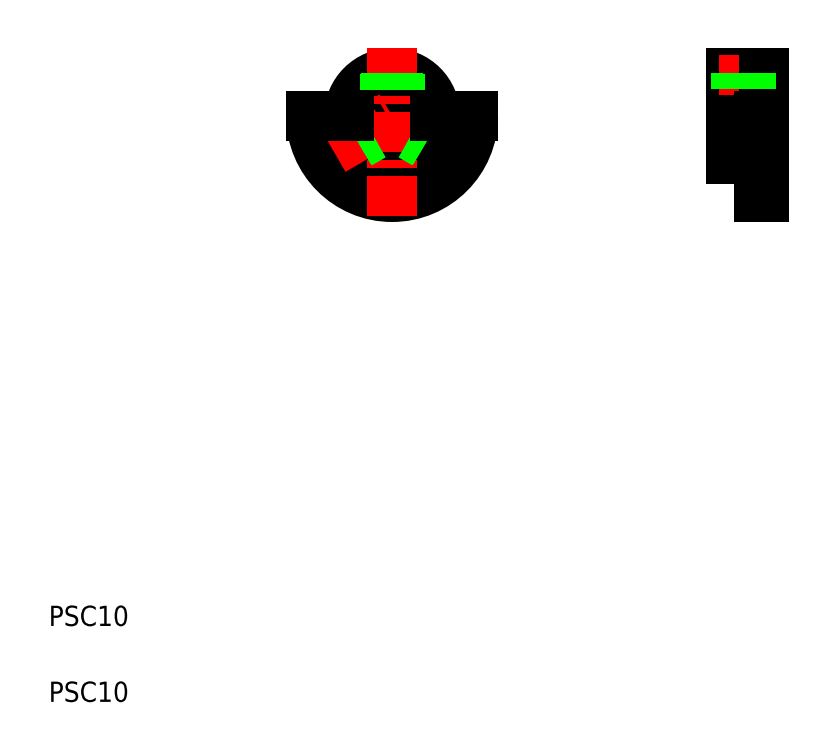
<metadata>
{"format":"dxf","ext":"dxf","renderer":"ezdxf+matplotlib","layout":"modelspace","background":"white","min_lineweight":24,"dpi":150}
</metadata>
<code>
0
SECTION
2
ENTITIES
0
LINE
8
CENTER
10
142.4
20
125.8
30
0
11
153.9
21
125.8
31
0
0
LINE
8
0
10
144.9
20
134.3
30
0
11
151.4
21
134.3
31
0
0
LINE
8
0
10
144.9
20
117.3
30
0
11
150.4
21
117.3
31
0
0
LINE
8
0
10
144.9
20
120.8
30
0
11
151.4
21
120.8
31
0
0
LINE
8
0
10
144.9
20
130.8
30
0
11
151.4
21
130.8
31
0
0
TEXT
8
0
10
10
20
25
30
0
40
4
1
PSC10
0
TEXT
8
0
10
10
20
10
30
0
40
4
1
PSC10
0
LINE
8
CENTER
10
89.57
20
119
30
0
11
77.88
21
125.8
31
0
0
CIRCLE
8
0
10
77.88
20
125.8
30
0
40
5
0
CIRCLE
8
0
10
77.88
20
125.8
30
0
40
8.5
0
ARC
8
0
10
77.88
20
125.8
30
0
40
16
50
180
51
0
0
LINE
8
CENTER
10
77.88
20
139.3
30
0
11
77.88
21
104.8
31
0
0
LINE
8
CENTER
10
66.19
20
119
30
0
11
77.88
21
125.8
31
0
0
LINE
8
0
10
71.38
20
120.3
30
0
11
74.5
21
122.1
31
0
0
LINE
8
0
10
71.19
20
120.6
30
0
11
74.27
21
122.3
31
0
0
LINE
8
0
10
69.99
20
122.6
30
0
11
73.07
21
124.4
31
0
0
LINE
8
0
10
69.88
20
122.9
30
0
11
73
21
124.7
31
0
0
LINE
8
0
10
61.88
20
125.8
30
0
11
69.38
21
125.8
31
0
0
LINE
8
0
10
63.75
20
125.8
30
0
11
63.75
21
125.8
31
0
0
LINE
8
0
10
65.63
20
125.8
30
0
11
65.63
21
125.8
31
0
0
LINE
8
0
10
76.68
20
134.2
30
0
11
76.68
21
130.7
31
0
0
LINE
8
0
10
76.38
20
134.2
30
0
11
76.38
21
130.6
31
0
0
LINE
8
0
10
85.87
20
122.9
30
0
11
82.76
21
124.7
31
0
0
LINE
8
0
10
85.76
20
122.6
30
0
11
82.68
21
124.4
31
0
0
LINE
8
0
10
84.56
20
120.6
30
0
11
81.48
21
122.3
31
0
0
LINE
8
0
10
84.37
20
120.3
30
0
11
81.26
21
122.1
31
0
0
LINE
8
0
10
86.38
20
125.8
30
0
11
93.88
21
125.8
31
0
0
LINE
8
0
10
79.08
20
134.2
30
0
11
79.08
21
130.7
31
0
0
LINE
8
0
10
79.38
20
134.2
30
0
11
79.38
21
130.6
31
0
0
LINE
8
0
10
144.9
20
134.3
30
0
11
144.9
21
117.3
31
0
0
LINE
8
CENTER
10
147.4
20
137.8
30
0
11
147.4
21
129.3
31
0
0
LINE
8
0
10
146.2
20
134.3
30
0
11
146.2
21
130.8
31
0
0
LINE
8
0
10
145.9
20
134.3
30
0
11
145.9
21
130.8
31
0
0
LINE
8
0
10
150.4
20
125.8
30
0
11
150.4
21
109.8
31
0
0
LINE
8
0
10
151.4
20
134.3
30
0
11
151.4
21
109.8
31
0
0
LINE
8
0
10
150.4
20
109.8
30
0
11
151.4
21
109.8
31
0
0
LINE
8
0
10
148.6
20
134.3
30
0
11
148.6
21
130.8
31
0
0
LINE
8
0
10
148.9
20
134.3
30
0
11
148.9
21
130.8
31
0
0
ENDSEC
0
EOF

</code>
